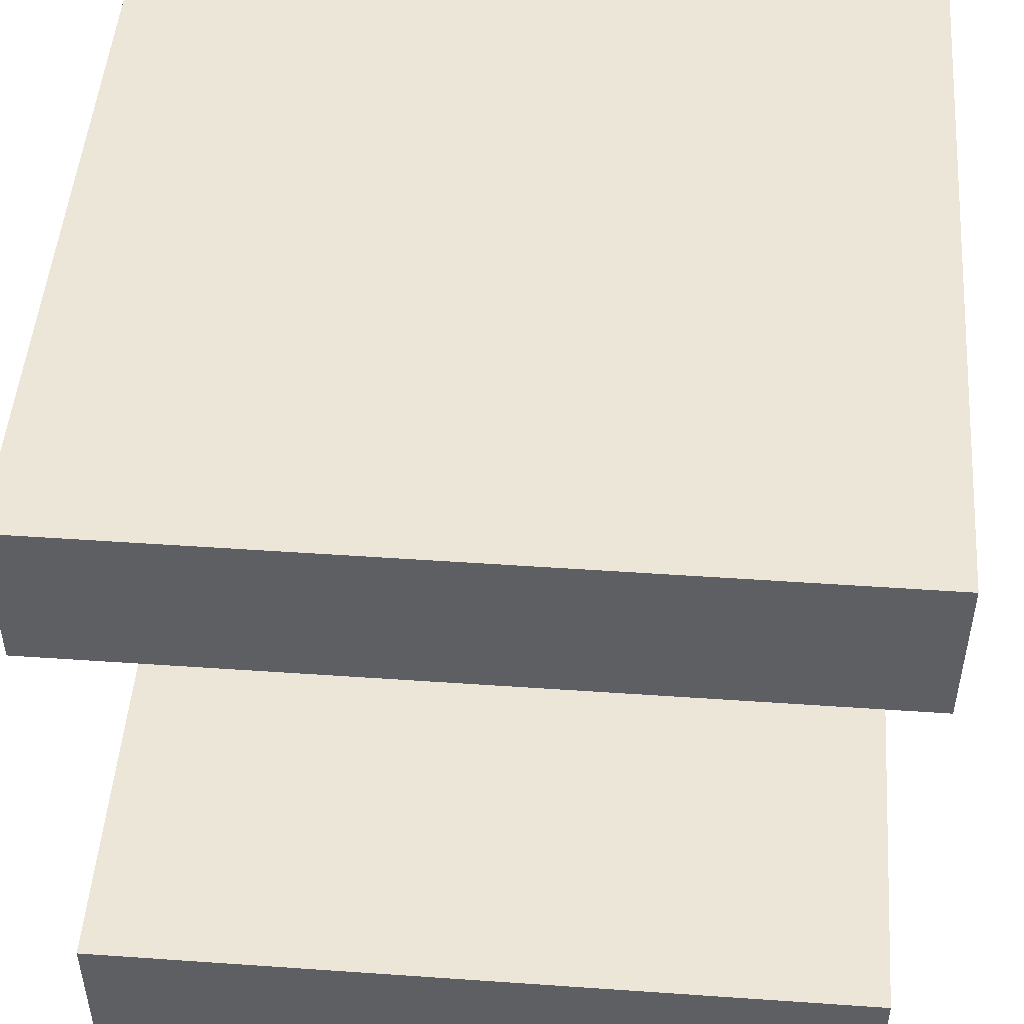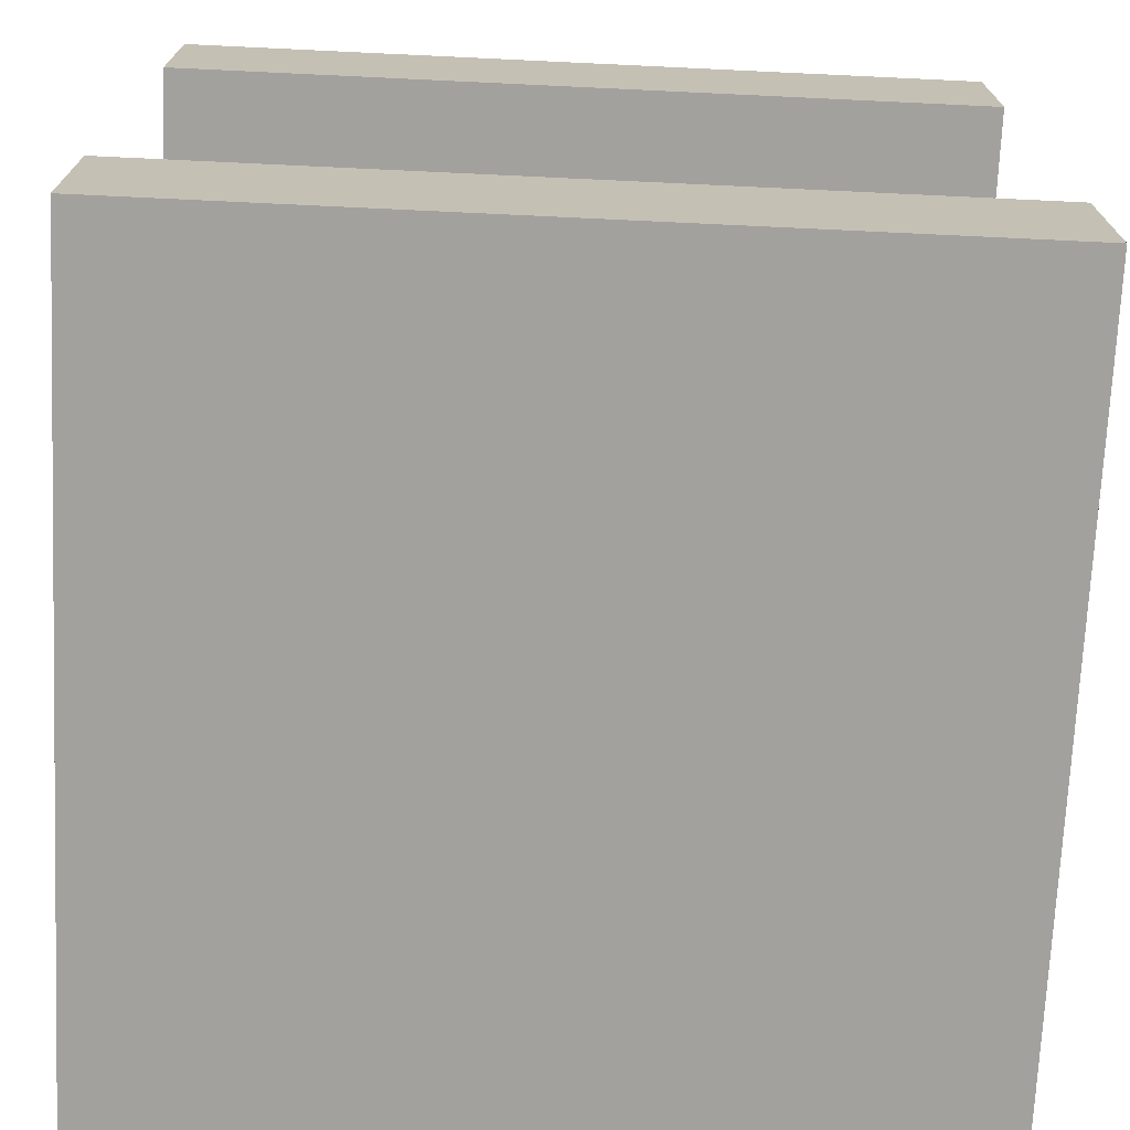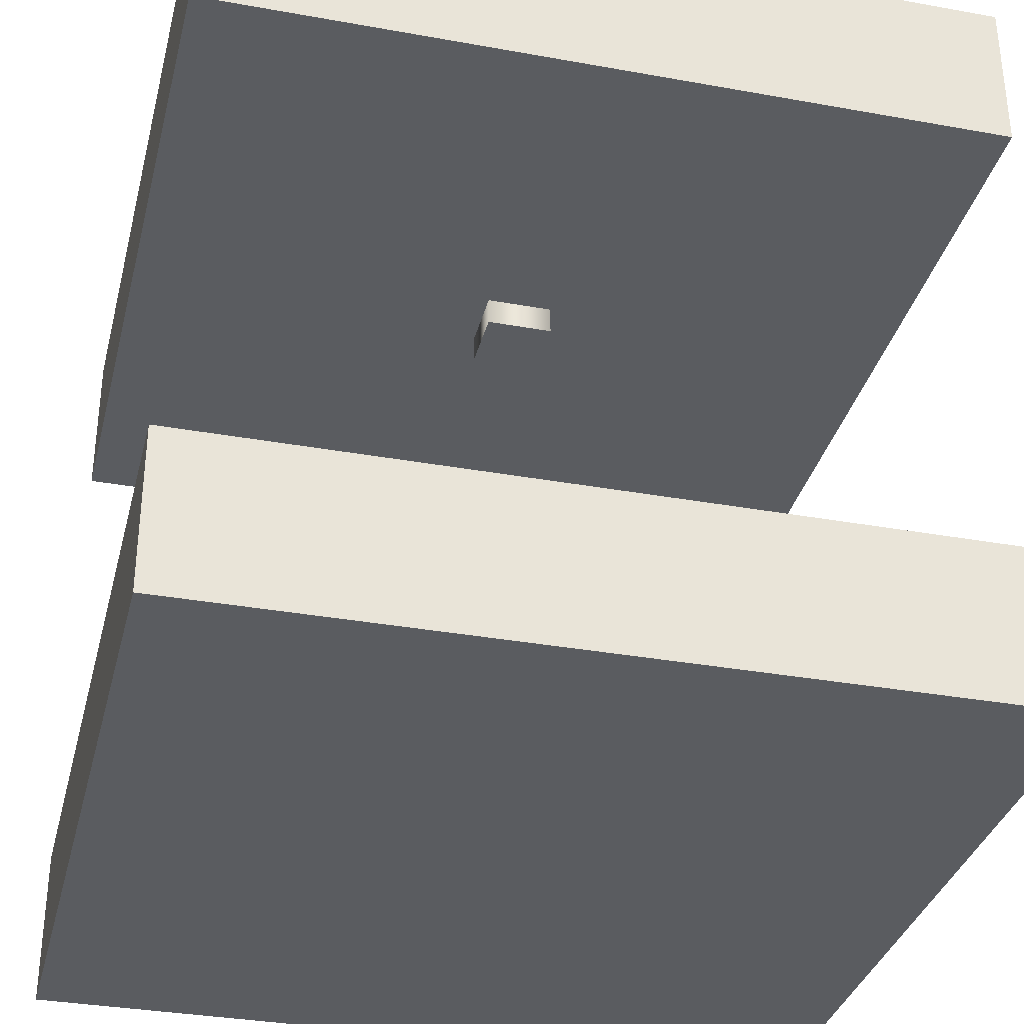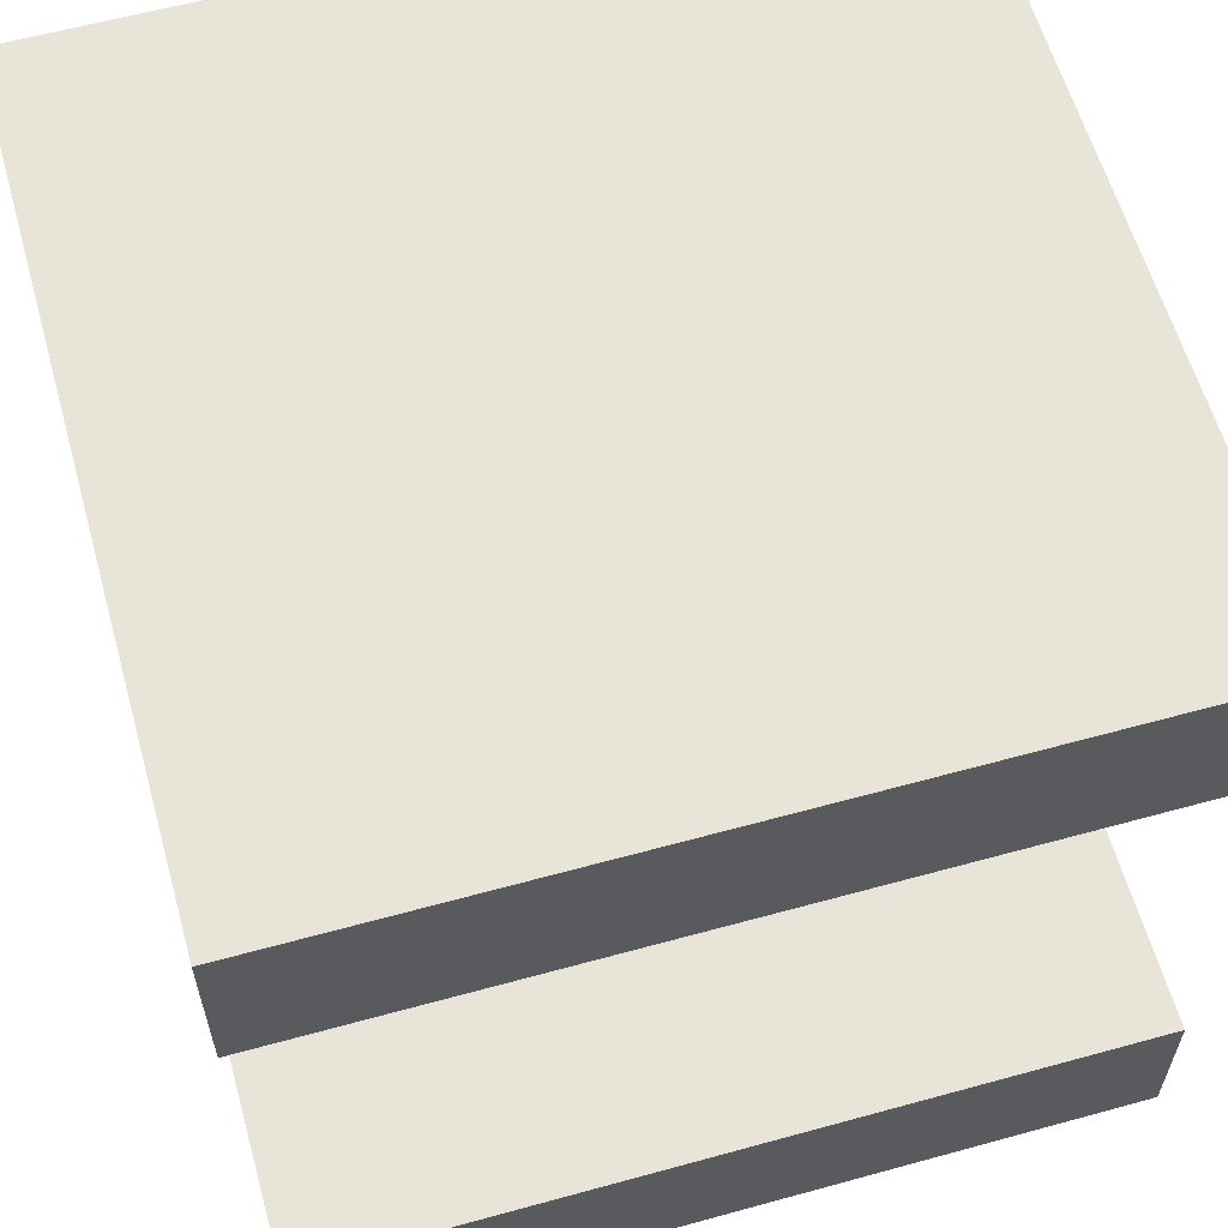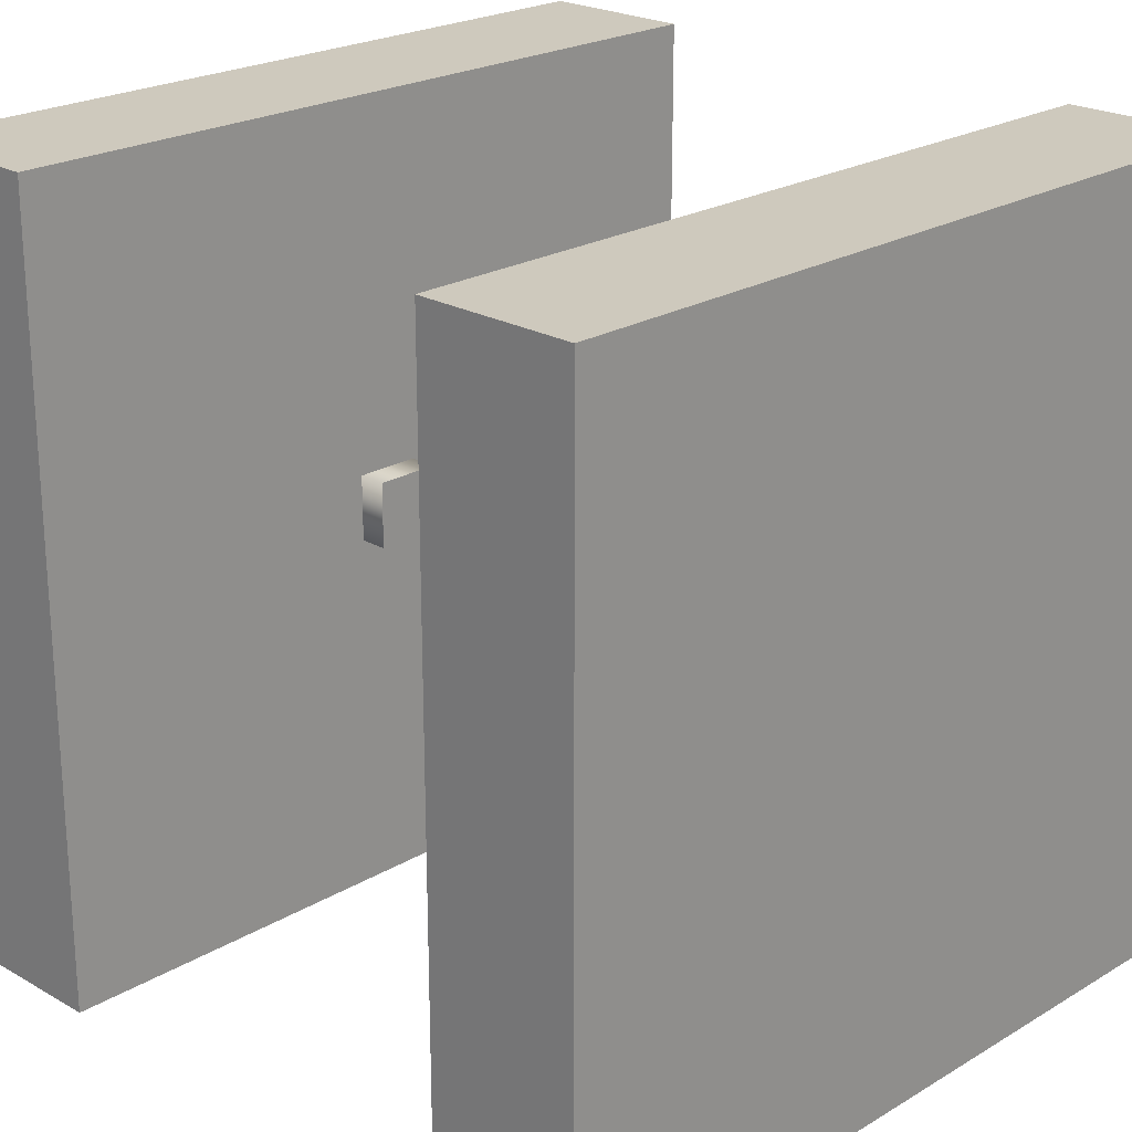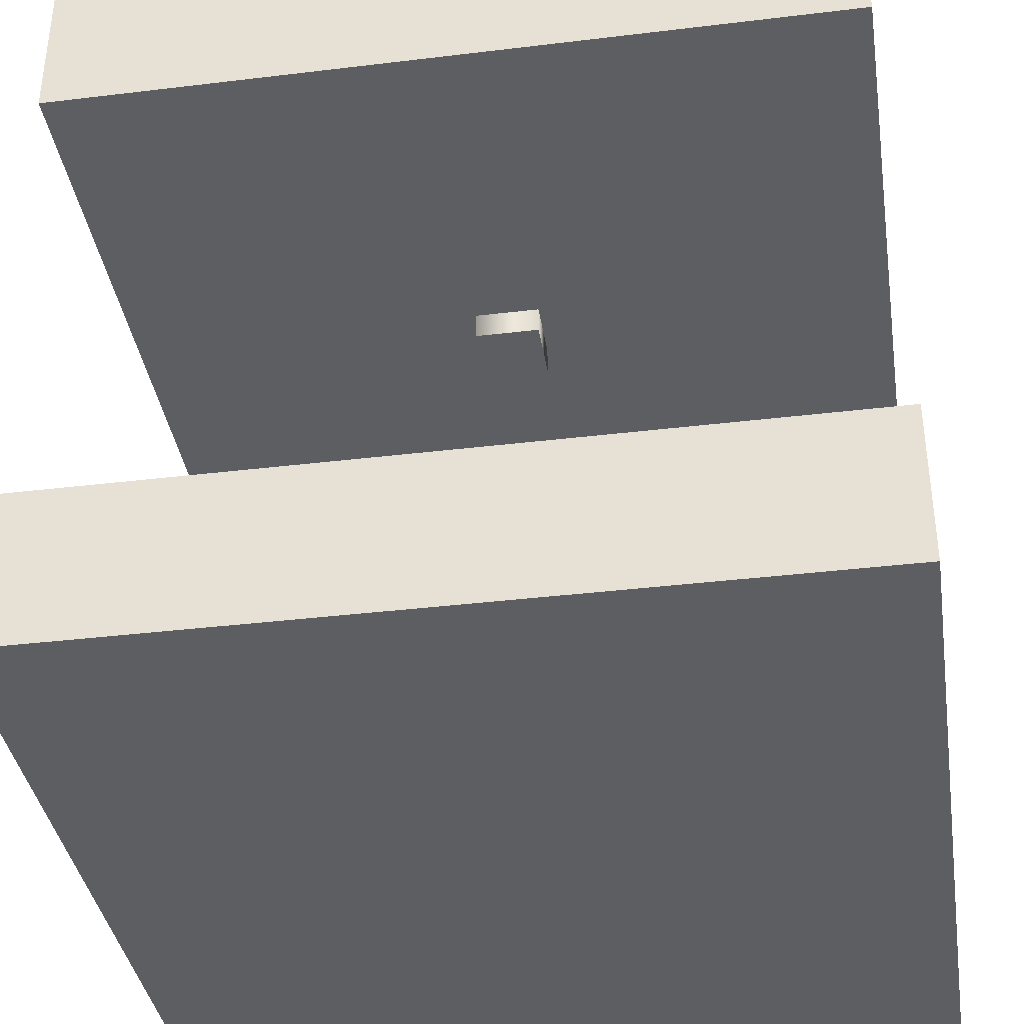
<metadata>
{"format":"obj","ext":"obj","renderer":"f3d","projection":"perspective","resolution":1024,"background":"white","views":[{"elev":49.2,"azim":-175.6,"up":"+Y"},{"elev":-72.1,"azim":87.3,"up":"+Y"},{"elev":-33.9,"azim":-103.8,"up":"+Y"},{"elev":60.4,"azim":164.3,"up":"+Y"},{"elev":22.6,"azim":-45.6,"up":"+Z"},{"elev":-37.6,"azim":-171.2,"up":"+Y"}]}
</metadata>
<code>
o Cube.001_Cube.000
v -2.5 1.5 2.5
v -2.5 2.5 2.5
v -2.5 2.5 -2.5
v -2.5 1.5 -2.5
v 2.5 2.5 -2.5
v 2.5 1.5 -2.5
v 2.5 2.5 2.5
v 2.5 1.5 2.5
v -2.5 -2.5 2.5
v -2.5 -1.5 2.5
v -2.5 -1.5 -2.5
v -2.5 -2.5 -2.5
v 2.5 -1.5 -2.5
v 2.5 -2.5 -2.5
v 2.5 -1.5 2.5
v 2.5 -2.5 2.5
v -0.2081 1.5 -0.2081
v -0.2081 1.5 0.2081
v 0.2081 1.5 -0.2081
v 0.2081 1.5 0.2081
v -0.2081 -1.5 0.2081
v -0.2081 -1.5 -0.2081
v 0.2081 -1.5 -0.2081
v 0.2081 -1.5 0.2081
v -0.2081 -1.321 -0.2081
v -0.2081 -1.321 0.2081
v 0.2081 -1.321 0.2081
v 0.2081 -1.321 -0.2081
v 0.2081 1.321 -0.2081
v 0.2081 1.321 0.2081
v -0.2081 1.321 0.2081
v -0.2081 1.321 -0.2081
f 1 2 3 4
f 4 3 5 6
f 6 5 7 8
f 8 7 2 1
f 5 3 2 7
f 9 10 11 12
f 12 11 13 14
f 14 13 15 16
f 16 15 10 9
f 12 14 16 9
f 17 18 1 4
f 19 17 4 6
f 20 19 6 8
f 18 20 8 1
f 21 22 11 10
f 22 23 13 11
f 23 24 15 13
f 24 21 10 15
f 25 26 27 28
f 21 26 25 22
f 24 27 26 21
f 23 28 27 24
f 22 25 28 23
f 29 30 31 32
f 20 30 29 19
f 18 31 30 20
f 17 32 31 18
f 19 29 32 17

</code>
